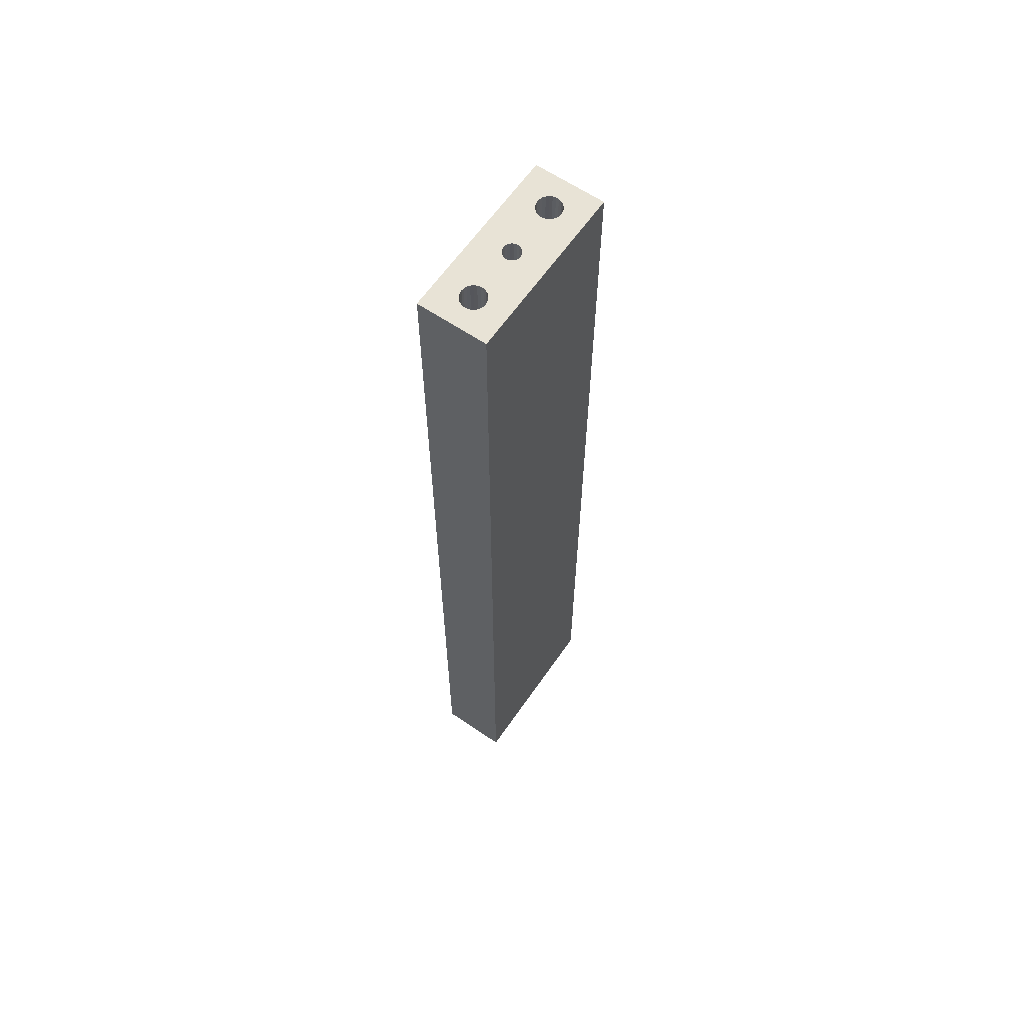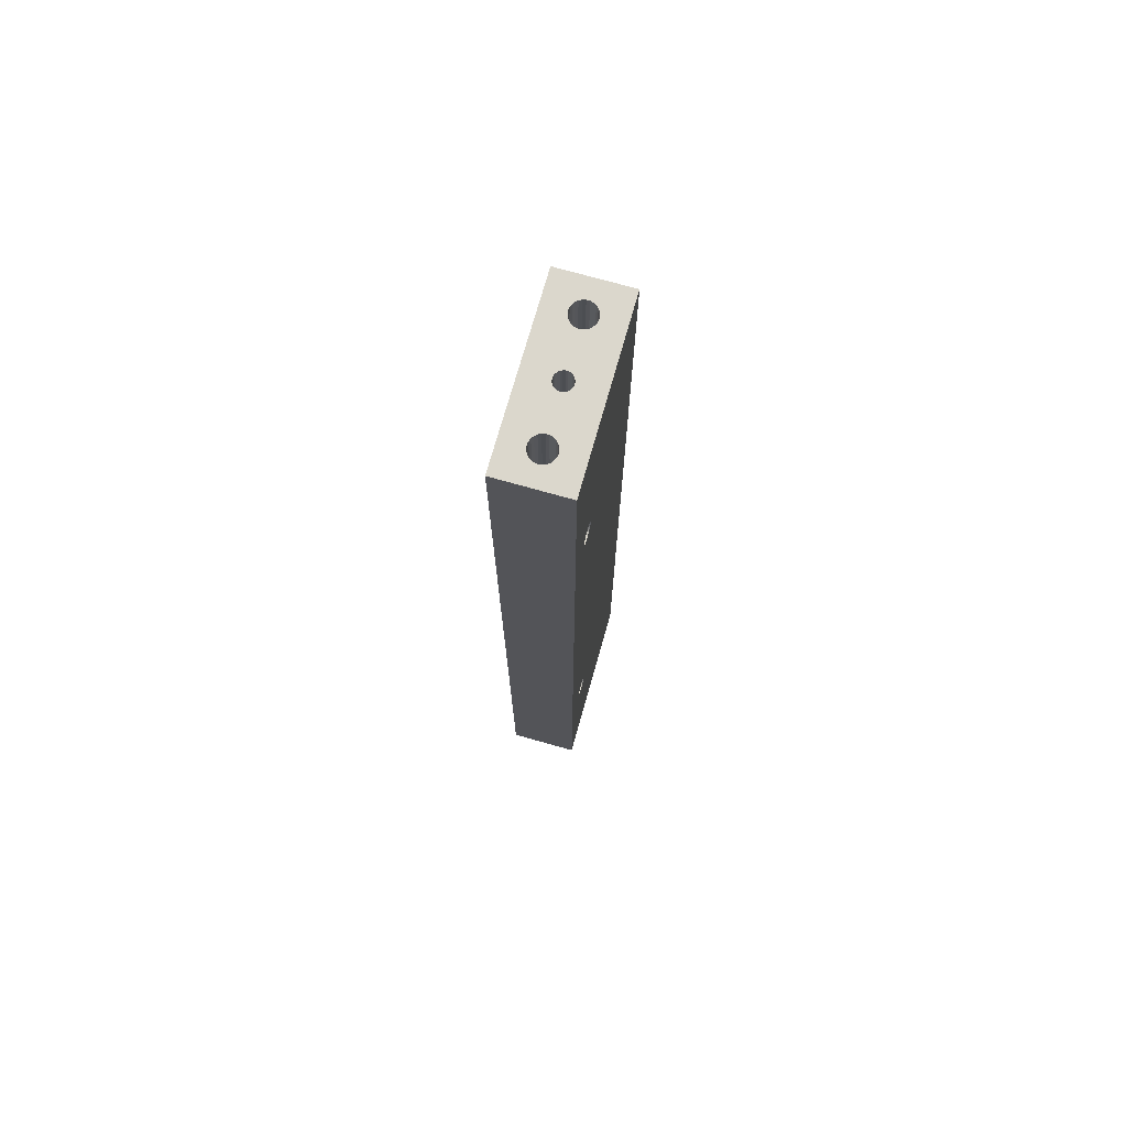
<metadata>
{"format":"obj","ext":"obj","renderer":"f3d","projection":"perspective","resolution":1024,"background":"white","views":[{"elev":62.5,"azim":31.6,"up":"+Z"},{"elev":73.3,"azim":-167.2,"up":"+Z"}]}
</metadata>
<code>
v 363.9 375.7 -320
v 364 376.5 -320
v 363.9 375.7 -297
v 364 376.5 -297
v 364.4 377.3 -320
v 364.4 377.3 -297
v 364.9 377.9 -320
v 364.9 377.9 -297
v 365.5 378.5 -320
v 365.5 378.5 -297
v 366.3 378.8 -320
v 366.3 378.8 -297
v 367.1 379 -320
v 367.1 379 -297
v 368 378.9 -320
v 368 378.9 -297
v 368.8 378.7 -320
v 368.8 378.7 -297
v 369.5 378.2 -320
v 369.5 378.2 -297
v 370.1 377.7 -320
v 370.1 377.7 -297
v 370.5 376.9 -320
v 370.5 376.9 -297
v 370.8 376.1 -320
v 370.8 376.1 -297
v 370.9 375.3 -320
v 370.9 375.3 -297
v 365.7 391.6 -320
v 365.8 392.2 -320
v 365.7 391.6 -297
v 365.8 392.2 -297
v 366.1 392.7 -320
v 366.1 392.7 -297
v 366.4 393.2 -320
v 366.4 393.2 -297
v 366.9 393.6 -320
v 366.9 393.6 -297
v 367.4 393.8 -320
v 367.4 393.8 -297
v 368 393.9 -320
v 368 393.9 -297
v 368.6 393.9 -320
v 368.6 393.9 -297
v 369.2 393.7 -320
v 369.2 393.7 -297
v 369.7 393.4 -320
v 369.7 393.4 -297
v 370.2 393 -320
v 370.2 393 -297
v 370.5 392.5 -320
v 370.5 392.5 -297
v 370.7 391.9 -320
v 370.7 391.9 -297
v 370.7 391.3 -320
v 370.7 391.3 -297
v 365.5 407.6 -320
v 365.7 408.4 -320
v 365.5 407.6 -297
v 365.7 408.4 -297
v 366 409.2 -320
v 366 409.2 -297
v 366.5 409.9 -320
v 366.5 409.9 -297
v 367.2 410.4 -320
v 367.2 410.4 -297
v 368 410.8 -320
v 368 410.8 -297
v 368.8 410.9 -320
v 368.8 410.9 -297
v 369.6 410.9 -320
v 369.6 410.9 -297
v 370.5 410.6 -320
v 370.5 410.6 -297
v 371.2 410.2 -320
v 371.2 410.2 -297
v 371.8 409.6 -320
v 371.8 409.6 -297
v 372.2 408.9 -320
v 372.2 408.9 -297
v 372.5 408.1 -320
v 372.5 408.1 -297
v 372.5 407.2 -320
v 372.5 407.2 -297
v 359 406.5 -262
v 359 407.2 -262.1
v 372 405.8 -262
v 372 406.5 -262.1
v 359.1 407.9 -262.3
v 372 407.2 -262.3
v 359.1 408.4 -262.8
v 372.1 407.8 -262.8
v 359.1 408.9 -263.3
v 372.1 408.2 -263.3
v 359.1 409.3 -263.9
v 372.1 408.6 -263.9
v 359.1 409.4 -264.6
v 372.1 408.8 -264.6
v 359.1 409.4 -265.4
v 372.1 408.8 -265.4
v 359.1 409.3 -266.1
v 372.1 408.6 -266.1
v 359.1 408.9 -266.7
v 372.1 408.2 -266.7
v 359.1 408.4 -267.2
v 372.1 407.8 -267.2
v 372 407.2 -267.7
v 359.1 407.9 -267.7
v 372 406.5 -267.9
v 359 407.2 -267.9
v 359 406.5 -268
v 372 405.8 -268
v 370.9 375.3 -50
v 370.8 376.1 -50
v 370.9 375.3 -73
v 370.8 376.1 -73
v 370.5 376.9 -50
v 370.5 376.9 -73
v 370.1 377.7 -50
v 370.1 377.7 -73
v 369.5 378.2 -50
v 369.5 378.2 -73
v 368.8 378.7 -50
v 368.8 378.7 -73
v 368 378.9 -50
v 368 378.9 -73
v 367.1 379 -50
v 367.1 379 -73
v 366.3 378.8 -50
v 366.3 378.8 -73
v 365.5 378.5 -50
v 365.5 378.5 -73
v 364.9 377.9 -50
v 364.9 377.9 -73
v 364.4 377.3 -50
v 364.4 377.3 -73
v 364 376.5 -50
v 364 376.5 -73
v 363.9 375.7 -73
v 363.9 375.7 -50
v 370.7 391.3 -50
v 370.7 391.9 -50
v 370.7 391.3 -73
v 370.7 391.9 -73
v 370.5 392.5 -50
v 370.5 392.5 -73
v 370.2 393 -50
v 370.2 393 -73
v 369.7 393.4 -50
v 369.7 393.4 -73
v 369.2 393.7 -50
v 369.2 393.7 -73
v 368.6 393.9 -50
v 368.6 393.9 -73
v 368 393.9 -50
v 368 393.9 -73
v 367.4 393.8 -50
v 367.4 393.8 -73
v 366.9 393.6 -50
v 366.9 393.6 -73
v 366.4 393.2 -50
v 366.4 393.2 -73
v 366.1 392.7 -50
v 366.1 392.7 -73
v 365.8 392.2 -50
v 365.8 392.2 -73
v 365.7 391.6 -50
v 365.7 391.6 -73
v 372.5 407.2 -50
v 372.5 408.1 -50
v 372.5 407.2 -73
v 372.5 408.1 -73
v 372.2 408.9 -50
v 372.2 408.9 -73
v 371.8 409.6 -50
v 371.8 409.6 -73
v 371.2 410.2 -50
v 371.2 410.2 -73
v 370.5 410.6 -50
v 370.5 410.6 -73
v 369.6 410.9 -50
v 369.6 410.9 -73
v 368.8 410.9 -50
v 368.8 410.9 -73
v 368 410.8 -50
v 368 410.8 -73
v 367.2 410.4 -50
v 367.2 410.4 -73
v 366.5 409.9 -50
v 366.5 409.9 -73
v 366 409.2 -50
v 366 409.2 -73
v 365.7 408.4 -50
v 365.7 408.4 -73
v 365.5 407.6 -50
v 365.5 407.6 -73
v 359 406.5 -102
v 359 407.2 -102.1
v 372 405.8 -102
v 372 406.5 -102.1
v 359.1 407.9 -102.3
v 372 407.2 -102.3
v 359.1 408.4 -102.8
v 372.1 407.8 -102.8
v 359.1 408.9 -103.3
v 372.1 408.2 -103.3
v 359.1 409.3 -103.9
v 372.1 408.6 -103.9
v 359.1 409.4 -104.6
v 372.1 408.8 -104.6
v 372.1 408.8 -105.4
v 359.1 409.4 -105.4
v 359.1 409.3 -106.1
v 372.1 408.6 -106.1
v 372.1 408.2 -106.7
v 359.1 408.9 -106.7
v 359.1 408.4 -107.2
v 372.1 407.8 -107.2
v 372 407.2 -107.7
v 359.1 407.9 -107.7
v 372 406.5 -107.9
v 359 407.2 -107.9
v 359 406.5 -108
v 372 405.8 -108
v 372.1 405.6 -320
v 371.5 405 -320
v 356.9 367 -320
v 363.9 374.8 -320
v 364.2 374 -320
v 364.6 373.3 -320
v 370.1 404.1 -320
v 365.2 372.7 -320
v 370 389.7 -320
v 369.5 389.3 -320
v 366 372.3 -320
v 366.8 372 -320
v 379.5 415.9 -320
v 376.9 366 -320
v 365.7 391 -320
v 369.3 403.9 -320
v 370.6 390.7 -320
v 370.4 390.2 -320
v 359.5 416.9 -320
v 372.4 406.4 -320
v 369 389.1 -320
v 368.4 389 -320
v 368.4 404 -320
v 367.8 389 -320
v 367.2 389.2 -320
v 367.6 404.2 -320
v 366.7 389.5 -320
v 366.9 404.7 -320
v 370.7 374.5 -320
v 370.4 373.7 -320
v 366.3 405.3 -320
v 366.2 389.9 -320
v 369.9 373 -320
v 365.9 406 -320
v 365.9 390.4 -320
v 365.6 406.8 -320
v 369.2 372.5 -320
v 368.4 372.1 -320
v 367.6 372 -320
v 370.9 404.5 -320
v 356.9 367 -50
v 376.9 366 -50
v 366.2 389.9 -50
v 366.7 389.5 -50
v 366.3 405.3 -50
v 367.6 372 -50
v 368.4 372.1 -50
v 369.2 372.5 -50
v 365.9 406 -50
v 369.9 373 -50
v 370.4 373.7 -50
v 370.7 374.5 -50
v 367.6 404.2 -50
v 359.5 416.9 -50
v 370.6 390.7 -50
v 368.4 404 -50
v 365.7 391 -50
v 365.9 390.4 -50
v 379.5 415.9 -50
v 367.2 389.2 -50
v 365.6 406.8 -50
v 367.8 389 -50
v 369.3 403.9 -50
v 368.4 389 -50
v 369 389.1 -50
v 370.1 404.1 -50
v 369.5 389.3 -50
v 370.9 404.5 -50
v 363.9 374.8 -50
v 364.2 374 -50
v 371.5 405 -50
v 370 389.7 -50
v 364.6 373.3 -50
v 372.1 405.6 -50
v 370.4 390.2 -50
v 372.4 406.4 -50
v 365.2 372.7 -50
v 366 372.3 -50
v 366.8 372 -50
v 366.9 404.7 -50
v 358.9 405.7 -107.9
v 358.9 405.7 -262.1
v 358.9 405.1 -107.7
v 358.9 405.7 -102.1
v 358.9 405.1 -262.3
v 358.9 405.1 -102.3
v 358.9 404.5 -262.8
v 358.9 404.5 -107.2
v 358.9 404.5 -102.8
v 358.8 404 -263.3
v 358.8 404 -106.7
v 358.8 404 -103.3
v 358.8 403.7 -103.9
v 358.8 403.5 -104.6
v 358.8 403.5 -105.4
v 358.8 403.7 -106.1
v 358.9 405.1 -267.7
v 358.9 405.7 -267.9
v 358.8 403.7 -263.9
v 358.8 403.5 -264.6
v 358.8 403.5 -265.4
v 358.8 403.7 -266.1
v 358.8 404 -266.7
v 358.9 404.5 -267.2
v 371.9 405.1 -107.9
v 371.9 404.4 -107.7
v 371.9 403.8 -107.2
v 371.8 403.3 -106.7
v 371.8 403 -106.1
v 371.8 402.8 -105.4
v 371.8 402.8 -104.6
v 371.8 403 -103.9
v 371.8 403.3 -103.3
v 371.9 403.8 -102.8
v 371.9 404.4 -102.3
v 371.9 405.1 -102.1
v 365.6 406.8 -73
v 365.9 406 -73
v 366.3 405.3 -73
v 366.9 404.7 -73
v 367.6 404.2 -73
v 368.4 404 -73
v 369.3 403.9 -73
v 370.1 404.1 -73
v 370.9 404.5 -73
v 371.5 405 -73
v 372.1 405.6 -73
v 372.4 406.4 -73
v 365.7 391 -73
v 365.9 390.4 -73
v 366.2 389.9 -73
v 366.7 389.5 -73
v 367.2 389.2 -73
v 367.8 389 -73
v 368.4 389 -73
v 369 389.1 -73
v 369.5 389.3 -73
v 370 389.7 -73
v 370.4 390.2 -73
v 370.6 390.7 -73
v 363.9 374.8 -73
v 364.2 374 -73
v 364.6 373.3 -73
v 365.2 372.7 -73
v 366 372.3 -73
v 366.8 372 -73
v 367.6 372 -73
v 368.4 372.1 -73
v 369.2 372.5 -73
v 369.9 373 -73
v 370.4 373.7 -73
v 370.7 374.5 -73
v 371.9 405.1 -267.9
v 371.9 404.4 -267.7
v 371.9 403.8 -267.2
v 371.8 403.3 -266.7
v 371.8 403 -266.1
v 371.8 402.8 -265.4
v 371.8 402.8 -264.6
v 371.8 403 -263.9
v 371.8 403.3 -263.3
v 371.9 403.8 -262.8
v 371.9 404.4 -262.3
v 371.9 405.1 -262.1
v 372.4 406.4 -297
v 372.1 405.6 -297
v 371.5 405 -297
v 370.9 404.5 -297
v 370.1 404.1 -297
v 369.3 403.9 -297
v 368.4 404 -297
v 367.6 404.2 -297
v 366.9 404.7 -297
v 366.3 405.3 -297
v 365.9 406 -297
v 365.6 406.8 -297
v 370.6 390.7 -297
v 370.4 390.2 -297
v 370 389.7 -297
v 369.5 389.3 -297
v 369 389.1 -297
v 368.4 389 -297
v 367.8 389 -297
v 367.2 389.2 -297
v 366.7 389.5 -297
v 366.2 389.9 -297
v 365.9 390.4 -297
v 365.7 391 -297
v 370.7 374.5 -297
v 370.4 373.7 -297
v 369.9 373 -297
v 369.2 372.5 -297
v 368.4 372.1 -297
v 367.6 372 -297
v 366.8 372 -297
v 366 372.3 -297
v 365.2 372.7 -297
v 364.6 373.3 -297
v 364.2 374 -297
v 363.9 374.8 -297
f 1 2 3
f 3 2 4
f 4 5 6
f 2 5 4
f 6 7 8
f 5 7 6
f 8 9 10
f 7 9 8
f 10 11 12
f 9 11 10
f 12 13 14
f 11 13 12
f 14 15 16
f 13 15 14
f 16 17 18
f 15 17 16
f 18 19 20
f 17 19 18
f 20 21 22
f 19 21 20
f 22 23 24
f 21 23 22
f 24 25 26
f 23 25 24
f 26 27 28
f 25 27 26
f 29 30 31
f 31 30 32
f 32 33 34
f 30 33 32
f 34 35 36
f 33 35 34
f 36 37 38
f 35 37 36
f 38 39 40
f 37 39 38
f 40 41 42
f 39 41 40
f 42 43 44
f 41 43 42
f 44 45 46
f 43 45 44
f 46 47 48
f 45 47 46
f 48 49 50
f 47 49 48
f 50 51 52
f 49 51 50
f 52 53 54
f 51 53 52
f 54 55 56
f 53 55 54
f 57 58 59
f 59 58 60
f 60 61 62
f 58 61 60
f 62 63 64
f 61 63 62
f 64 65 66
f 63 65 64
f 66 67 68
f 65 67 66
f 68 69 70
f 67 69 68
f 70 71 72
f 69 71 70
f 72 73 74
f 71 73 72
f 74 75 76
f 73 75 74
f 76 77 78
f 75 77 76
f 78 79 80
f 77 79 78
f 80 81 82
f 79 81 80
f 82 83 84
f 81 83 82
f 85 86 87
f 87 86 88
f 88 89 90
f 86 89 88
f 90 91 92
f 89 91 90
f 92 93 94
f 91 93 92
f 94 95 96
f 93 95 94
f 96 97 98
f 95 97 96
f 98 99 100
f 97 99 98
f 100 101 102
f 99 101 100
f 102 103 104
f 101 103 102
f 104 105 106
f 103 105 104
f 107 108 109
f 106 108 107
f 105 108 106
f 108 110 109
f 109 111 112
f 110 111 109
f 113 114 115
f 115 114 116
f 116 117 118
f 114 117 116
f 118 119 120
f 117 119 118
f 120 121 122
f 119 121 120
f 122 123 124
f 121 123 122
f 124 125 126
f 123 125 124
f 126 127 128
f 125 127 126
f 128 129 130
f 127 129 128
f 130 131 132
f 129 131 130
f 132 133 134
f 131 133 132
f 134 135 136
f 133 135 134
f 136 137 138
f 138 137 139
f 135 137 136
f 137 140 139
f 141 142 143
f 143 142 144
f 144 145 146
f 142 145 144
f 146 147 148
f 145 147 146
f 148 149 150
f 147 149 148
f 150 151 152
f 149 151 150
f 152 153 154
f 151 153 152
f 154 155 156
f 153 155 154
f 156 157 158
f 155 157 156
f 158 159 160
f 157 159 158
f 160 161 162
f 159 161 160
f 162 163 164
f 161 163 162
f 164 165 166
f 163 165 164
f 166 167 168
f 165 167 166
f 169 170 171
f 171 170 172
f 172 173 174
f 170 173 172
f 174 175 176
f 173 175 174
f 176 177 178
f 175 177 176
f 178 179 180
f 177 179 178
f 180 181 182
f 179 181 180
f 182 183 184
f 181 183 182
f 184 185 186
f 183 185 184
f 186 187 188
f 185 187 186
f 188 189 190
f 187 189 188
f 190 191 192
f 189 191 190
f 192 193 194
f 191 193 192
f 194 195 196
f 193 195 194
f 197 198 199
f 199 198 200
f 200 201 202
f 198 201 200
f 202 203 204
f 201 203 202
f 204 205 206
f 203 205 204
f 206 207 208
f 205 207 206
f 208 209 210
f 210 209 211
f 207 209 208
f 209 212 211
f 211 213 214
f 214 213 215
f 212 213 211
f 213 216 215
f 215 217 218
f 218 217 219
f 216 217 215
f 219 220 221
f 217 220 219
f 220 222 221
f 221 223 224
f 222 223 221
f 225 51 226
f 1 227 2
f 228 227 1
f 229 227 228
f 230 227 229
f 47 45 231
f 232 227 230
f 233 19 234
f 235 227 232
f 236 227 235
f 77 75 237
f 21 19 233
f 238 227 236
f 239 227 29
f 231 45 240
f 237 79 77
f 241 23 242
f 29 227 243
f 237 53 244
f 2 227 239
f 242 23 21
f 225 53 51
f 75 73 237
f 244 53 225
f 237 81 79
f 234 17 245
f 19 17 234
f 45 43 240
f 73 71 237
f 241 25 23
f 237 83 81
f 237 55 53
f 71 69 237
f 43 41 240
f 245 15 246
f 17 15 245
f 237 244 83
f 240 41 247
f 248 13 249
f 246 13 248
f 15 13 246
f 41 39 247
f 247 39 250
f 249 11 251
f 39 37 250
f 69 243 237
f 13 11 249
f 67 243 69
f 65 243 67
f 63 243 65
f 250 37 252
f 25 238 27
f 241 238 25
f 253 238 254
f 27 238 253
f 63 61 243
f 55 238 241
f 237 238 55
f 37 35 252
f 252 35 255
f 251 9 256
f 11 9 251
f 61 58 243
f 238 257 254
f 255 33 258
f 35 33 255
f 9 7 256
f 58 57 243
f 256 7 259
f 260 30 243
f 33 30 258
f 238 261 257
f 258 30 260
f 259 5 239
f 57 260 243
f 7 5 259
f 30 29 243
f 238 262 261
f 5 2 239
f 238 263 262
f 238 236 263
f 226 49 264
f 49 47 264
f 264 47 231
f 242 21 233
f 226 51 49
f 265 238 266
f 227 238 265
f 267 131 268
f 269 163 161
f 270 266 271
f 271 266 272
f 273 163 269
f 272 266 274
f 274 266 275
f 275 266 276
f 159 157 277
f 276 266 113
f 133 131 267
f 113 266 114
f 189 187 278
f 114 266 279
f 265 266 270
f 278 191 189
f 279 266 141
f 277 157 280
f 281 135 282
f 141 266 283
f 282 135 133
f 187 185 278
f 268 129 284
f 278 165 285
f 278 193 191
f 273 165 163
f 285 165 273
f 131 129 268
f 185 183 278
f 157 155 280
f 281 137 135
f 278 195 193
f 278 167 165
f 284 127 286
f 183 181 278
f 278 285 195
f 155 153 280
f 280 153 287
f 129 127 284
f 286 125 288
f 288 125 289
f 153 151 287
f 127 125 286
f 287 151 290
f 125 123 289
f 151 149 290
f 289 123 291
f 290 149 292
f 175 283 177
f 177 283 179
f 179 283 181
f 181 283 278
f 140 265 293
f 281 265 137
f 293 265 294
f 175 173 283
f 137 265 140
f 167 265 281
f 149 147 292
f 278 265 167
f 292 147 295
f 173 170 283
f 291 121 296
f 123 121 291
f 147 145 295
f 170 169 283
f 265 297 294
f 295 145 298
f 296 119 299
f 121 119 296
f 300 142 283
f 169 300 283
f 265 301 297
f 298 142 300
f 145 142 298
f 299 117 279
f 119 117 299
f 142 141 283
f 265 302 301
f 117 114 279
f 265 303 302
f 265 270 303
f 269 161 304
f 282 133 267
f 161 159 304
f 304 159 277
f 237 243 283
f 283 243 278
f 89 220 91
f 95 93 213
f 95 213 212
f 86 220 89
f 205 203 278
f 86 222 220
f 201 278 203
f 86 223 222
f 207 205 278
f 97 95 212
f 85 223 86
f 198 278 201
f 85 305 223
f 209 207 278
f 197 278 198
f 306 305 85
f 306 307 305
f 212 209 278
f 308 278 197
f 309 307 306
f 310 265 278
f 310 278 308
f 311 312 307
f 311 307 309
f 313 265 310
f 314 315 312
f 314 312 311
f 316 265 313
f 317 265 316
f 318 265 317
f 319 265 318
f 320 265 319
f 243 111 110
f 243 110 108
f 243 108 105
f 243 105 103
f 243 103 101
f 243 101 99
f 243 99 97
f 243 321 322
f 243 322 111
f 243 97 212
f 243 212 278
f 227 323 324
f 227 324 325
f 227 325 326
f 91 217 216
f 227 326 327
f 91 220 217
f 227 327 328
f 227 328 321
f 227 321 243
f 227 265 320
f 227 320 315
f 93 216 213
f 227 315 323
f 323 315 314
f 93 91 216
f 283 238 237
f 266 238 283
f 223 305 224
f 224 305 329
f 329 307 330
f 305 307 329
f 330 312 331
f 331 312 332
f 307 312 330
f 312 315 332
f 332 320 333
f 333 320 334
f 315 320 332
f 334 319 335
f 320 319 334
f 335 318 336
f 319 318 335
f 336 317 337
f 318 317 336
f 317 316 337
f 337 313 338
f 338 313 339
f 316 313 337
f 313 310 339
f 339 308 340
f 310 308 339
f 340 197 199
f 308 197 340
f 202 204 206
f 211 206 208
f 211 208 210
f 340 199 200
f 340 200 202
f 337 338 339
f 219 211 214
f 219 214 215
f 219 215 218
f 336 339 340
f 336 337 339
f 224 219 221
f 329 202 206
f 329 206 211
f 329 340 202
f 329 211 219
f 329 219 224
f 333 334 335
f 333 335 336
f 331 329 330
f 331 332 333
f 331 336 340
f 331 340 329
f 331 333 336
f 195 285 196
f 196 285 341
f 341 273 342
f 285 273 341
f 342 269 343
f 273 269 342
f 343 304 344
f 269 304 343
f 344 277 345
f 304 277 344
f 345 280 346
f 277 280 345
f 346 287 347
f 280 287 346
f 347 290 348
f 287 290 347
f 348 292 349
f 290 292 348
f 349 295 350
f 292 295 349
f 350 298 351
f 295 298 350
f 351 300 352
f 298 300 351
f 352 169 171
f 300 169 352
f 174 176 178
f 182 178 180
f 186 182 184
f 188 178 182
f 188 182 186
f 192 172 174
f 192 188 190
f 192 174 178
f 192 178 188
f 348 349 350
f 341 352 171
f 341 171 172
f 341 192 194
f 341 194 196
f 341 172 192
f 345 346 347
f 345 347 348
f 345 350 351
f 345 348 350
f 342 351 352
f 342 352 341
f 343 344 345
f 343 345 351
f 343 351 342
f 168 167 353
f 167 281 353
f 353 282 354
f 281 282 353
f 354 267 355
f 282 267 354
f 355 268 356
f 267 268 355
f 356 284 357
f 268 284 356
f 357 286 358
f 284 286 357
f 358 288 359
f 286 288 358
f 359 289 360
f 288 289 359
f 360 291 361
f 289 291 360
f 361 296 362
f 291 296 361
f 362 299 363
f 296 299 362
f 363 279 364
f 299 279 363
f 364 141 143
f 279 141 364
f 160 150 152
f 160 152 154
f 160 154 156
f 160 156 158
f 164 160 162
f 164 150 160
f 360 361 362
f 166 146 148
f 166 148 150
f 166 150 164
f 168 144 146
f 168 146 166
f 354 168 353
f 354 364 143
f 354 143 144
f 354 144 168
f 355 356 357
f 355 357 358
f 355 358 359
f 355 359 360
f 355 362 363
f 355 363 364
f 355 360 362
f 355 364 354
f 140 293 139
f 139 293 365
f 365 294 366
f 293 294 365
f 366 297 367
f 294 297 366
f 367 301 368
f 297 301 367
f 368 302 369
f 301 302 368
f 369 303 370
f 302 303 369
f 370 270 371
f 303 270 370
f 371 271 372
f 270 271 371
f 372 272 373
f 271 272 372
f 373 274 374
f 272 274 373
f 374 275 375
f 274 275 374
f 375 276 376
f 275 276 375
f 376 113 115
f 276 113 376
f 130 126 128
f 132 124 126
f 132 126 130
f 136 116 118
f 136 118 120
f 136 120 122
f 136 122 124
f 136 132 134
f 136 124 132
f 372 373 374
f 139 136 138
f 139 116 136
f 366 139 365
f 366 375 376
f 366 376 115
f 366 115 116
f 366 116 139
f 367 368 369
f 367 369 370
f 367 370 371
f 367 371 372
f 367 374 375
f 367 372 374
f 367 375 366
f 112 111 377
f 111 322 377
f 378 321 379
f 377 321 378
f 322 321 377
f 321 328 379
f 379 327 380
f 328 327 379
f 380 326 381
f 327 326 380
f 381 325 382
f 326 325 381
f 383 324 384
f 382 324 383
f 325 324 382
f 324 323 384
f 385 314 386
f 384 314 385
f 323 314 384
f 314 311 386
f 387 309 388
f 386 309 387
f 311 309 386
f 388 306 87
f 309 306 388
f 306 85 87
f 378 379 380
f 107 109 112
f 107 377 378
f 107 112 377
f 104 106 107
f 102 380 381
f 102 378 380
f 102 107 378
f 102 104 107
f 388 386 387
f 100 102 381
f 96 98 100
f 96 383 384
f 96 382 383
f 96 381 382
f 96 100 381
f 90 87 88
f 90 388 87
f 94 96 384
f 92 385 386
f 92 384 385
f 92 386 388
f 92 94 384
f 92 388 90
f 84 83 389
f 83 244 389
f 389 225 390
f 244 225 389
f 390 226 391
f 225 226 390
f 391 264 392
f 226 264 391
f 392 231 393
f 264 231 392
f 393 240 394
f 231 240 393
f 394 247 395
f 240 247 394
f 395 250 396
f 247 250 395
f 396 252 397
f 250 252 396
f 397 255 398
f 252 255 397
f 398 258 399
f 255 258 398
f 399 260 400
f 258 260 399
f 400 57 59
f 260 57 400
f 80 82 84
f 80 84 389
f 398 396 397
f 76 78 80
f 76 390 391
f 76 389 390
f 76 80 389
f 74 393 394
f 74 392 393
f 74 391 392
f 74 76 391
f 70 72 74
f 70 74 394
f 68 395 396
f 68 394 395
f 68 70 394
f 62 59 60
f 62 400 59
f 66 68 396
f 64 399 400
f 64 398 399
f 64 396 398
f 64 66 396
f 64 400 62
f 56 55 401
f 55 241 401
f 401 242 402
f 241 242 401
f 402 233 403
f 242 233 402
f 403 234 404
f 233 234 403
f 404 245 405
f 234 245 404
f 405 246 406
f 245 246 405
f 406 248 407
f 246 248 406
f 407 249 408
f 248 249 407
f 408 251 409
f 249 251 408
f 409 256 410
f 251 256 409
f 410 259 411
f 256 259 410
f 411 239 412
f 259 239 411
f 412 29 31
f 239 29 412
f 405 403 404
f 409 407 408
f 409 406 407
f 410 405 406
f 410 406 409
f 48 50 52
f 412 410 411
f 412 402 403
f 412 401 402
f 412 403 405
f 412 405 410
f 31 56 401
f 31 401 412
f 42 44 46
f 32 54 56
f 32 52 54
f 32 56 31
f 38 46 48
f 38 40 42
f 38 42 46
f 36 32 34
f 36 38 48
f 36 48 52
f 36 52 32
f 28 27 413
f 27 253 413
f 413 254 414
f 253 254 413
f 414 257 415
f 254 257 414
f 415 261 416
f 257 261 415
f 416 262 417
f 261 262 416
f 417 263 418
f 262 263 417
f 418 236 419
f 263 236 418
f 419 235 420
f 236 235 419
f 420 232 421
f 235 232 420
f 421 230 422
f 232 230 421
f 422 229 423
f 230 229 422
f 423 228 424
f 229 228 423
f 424 1 3
f 228 1 424
f 24 26 28
f 24 413 414
f 24 28 413
f 20 22 24
f 20 416 417
f 20 415 416
f 20 414 415
f 20 24 414
f 423 421 422
f 423 420 421
f 18 20 417
f 16 18 417
f 14 418 419
f 14 417 418
f 14 16 417
f 12 419 420
f 12 14 419
f 6 3 4
f 6 424 3
f 6 423 424
f 10 420 423
f 10 12 420
f 8 423 6
f 8 10 423

</code>
